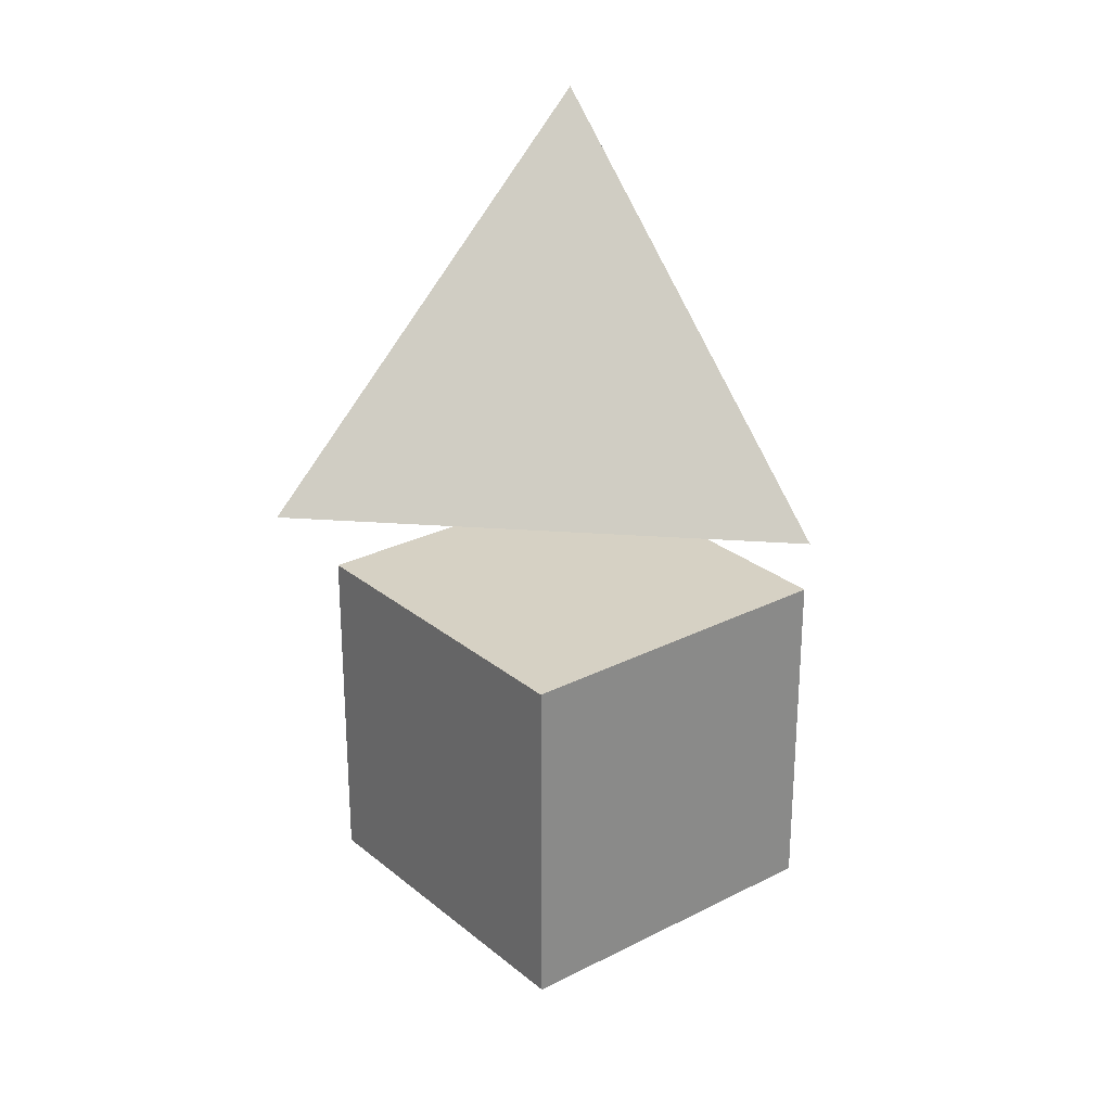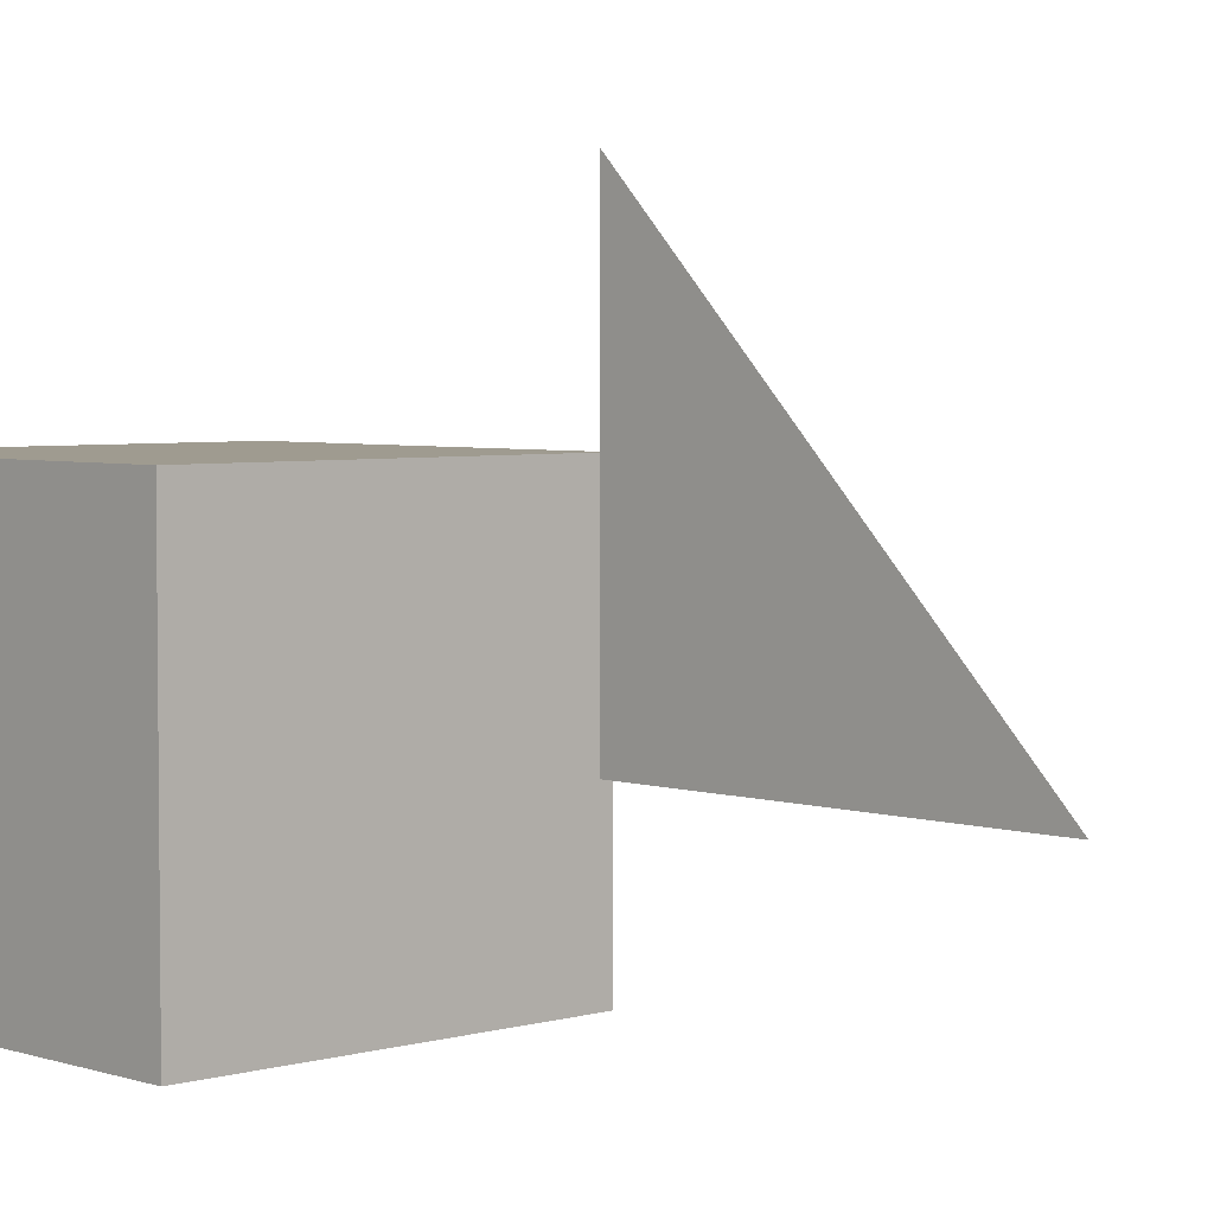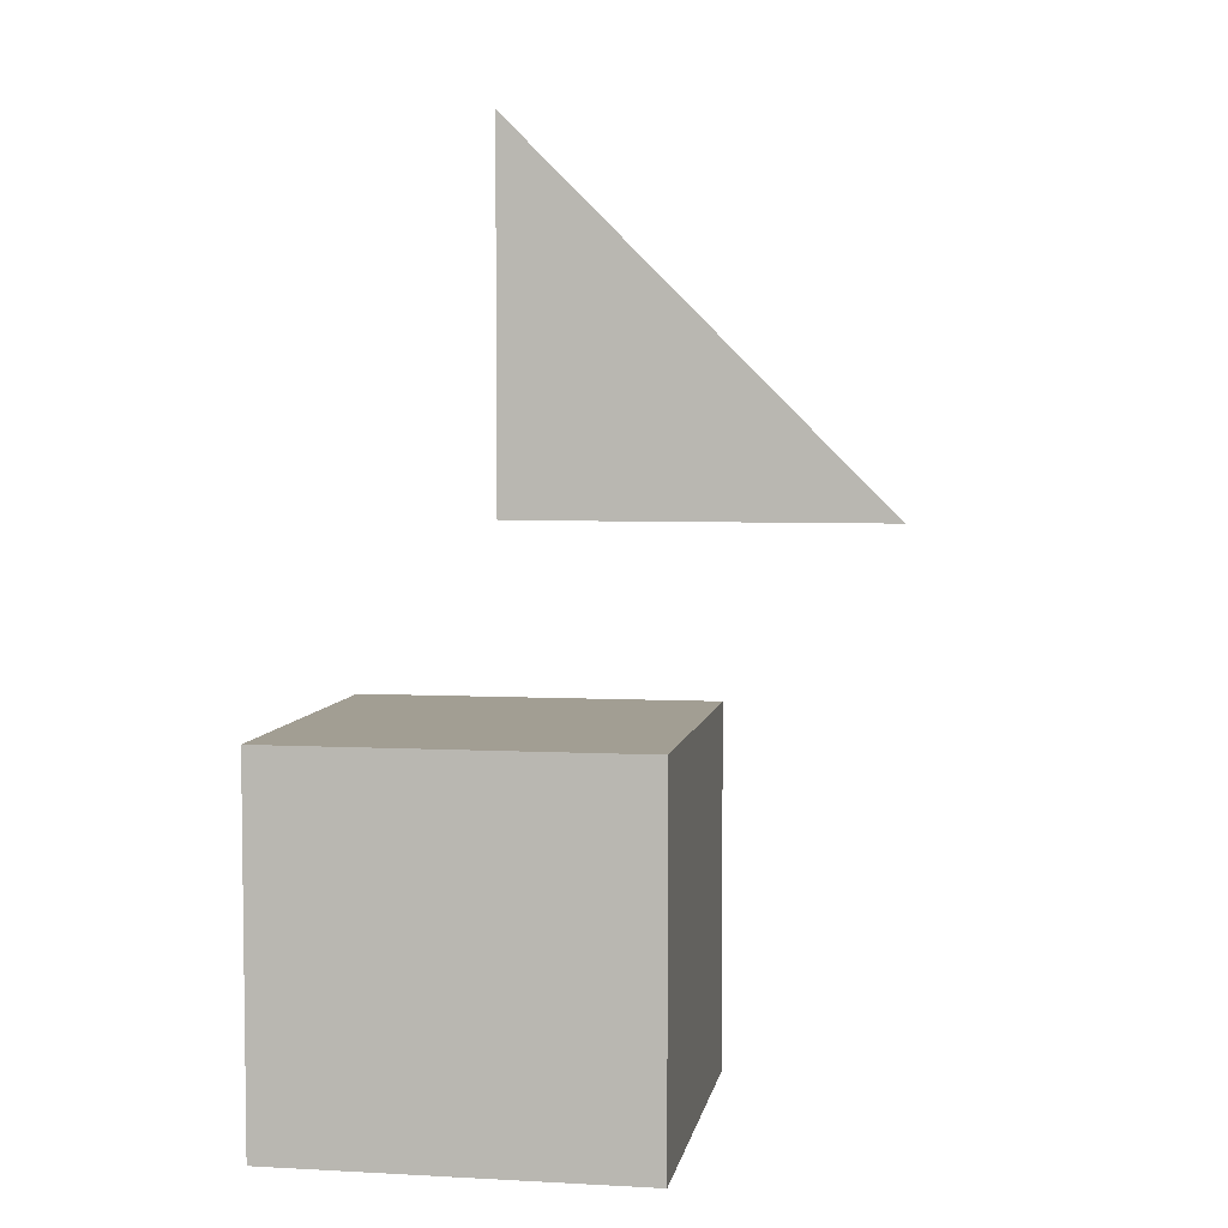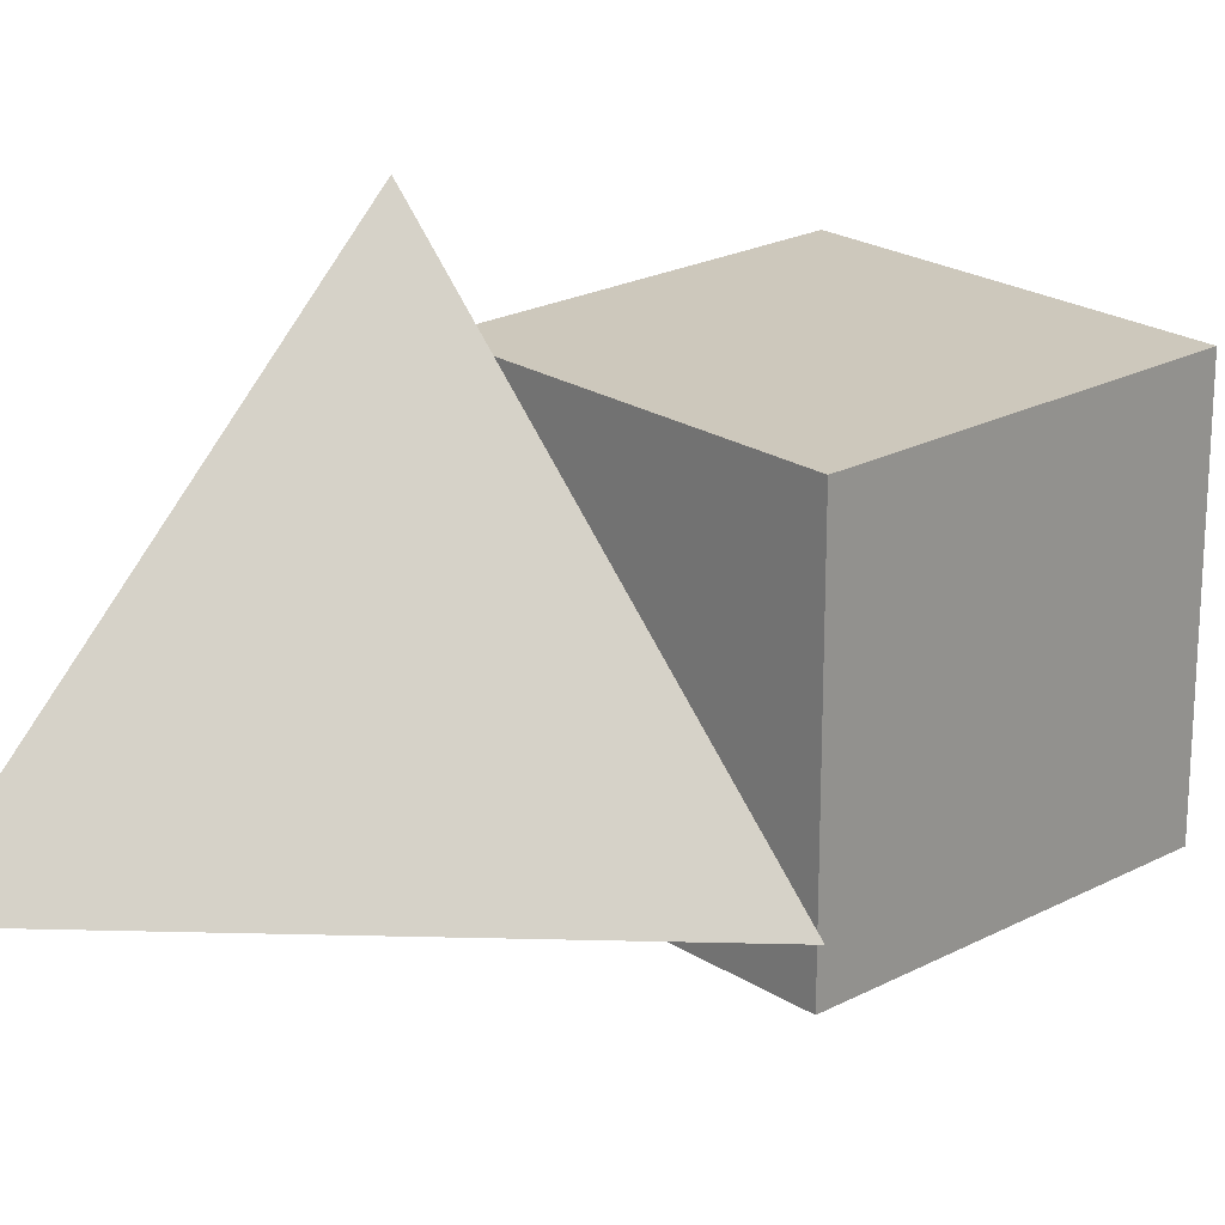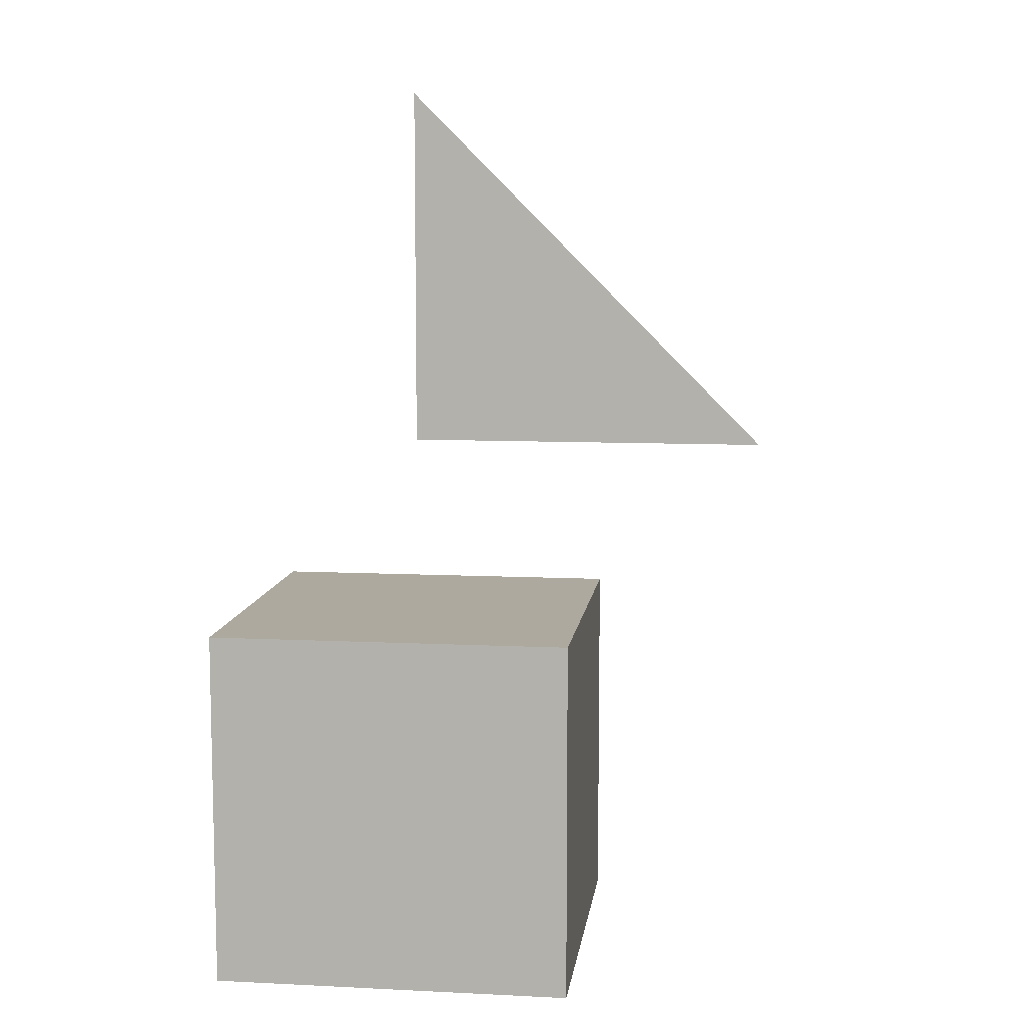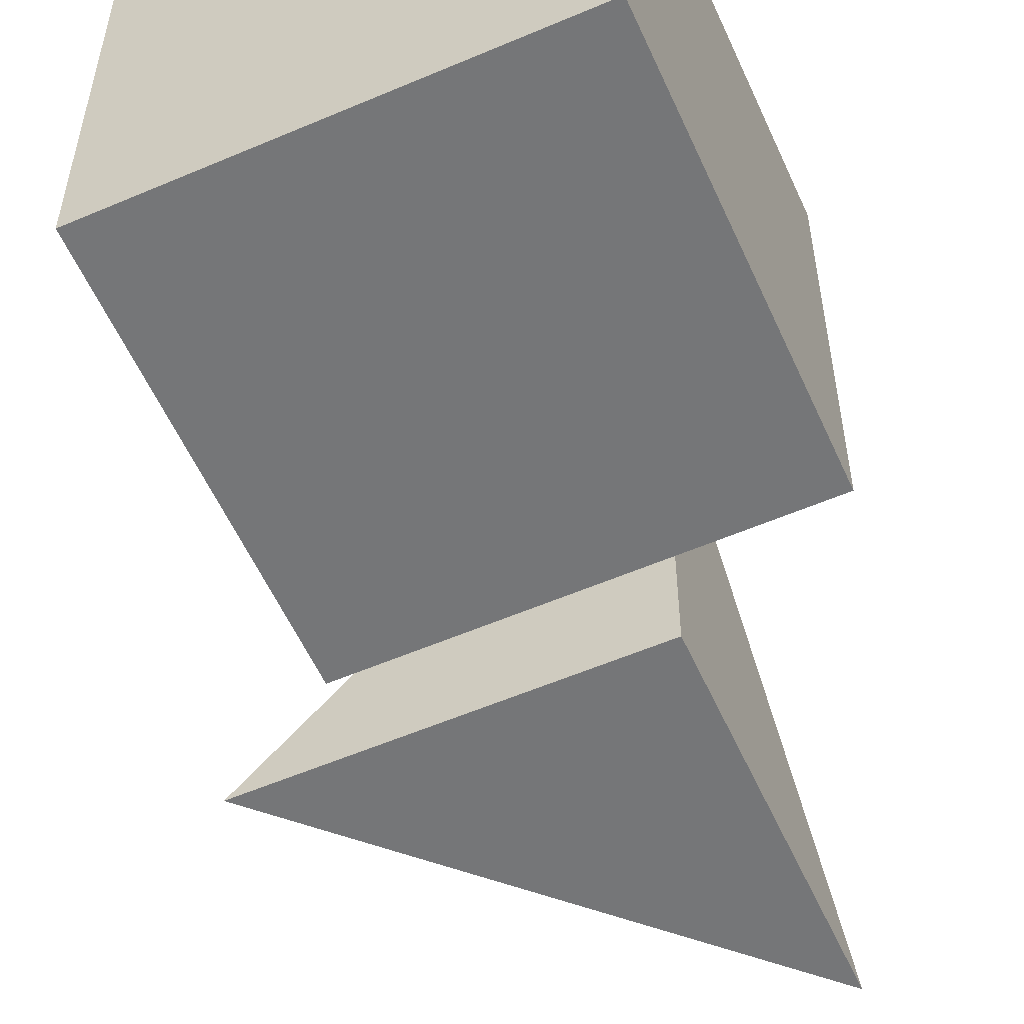
<metadata>
{"format":"obj","ext":"obj","renderer":"f3d","projection":"perspective","resolution":1024,"background":"white","views":[{"elev":26.7,"azim":141.5,"up":"+Z"},{"elev":4.1,"azim":-43.3,"up":"+Y"},{"elev":5.0,"azim":9.6,"up":"+Z"},{"elev":22.2,"azim":47.5,"up":"+Y"},{"elev":9.0,"azim":7.4,"up":"+Z"},{"elev":-56.8,"azim":-155.9,"up":"+Y"}]}
</metadata>
<code>
o cube
v 0.5 0.5 0.5
v 0.5 -0.5 0.5
v 0.5 -0.5 -0.5
v 0.5 0.5 -0.5
v -0.5 0.5 0.5
v -0.5 0.5 -0.5
v -0.5 -0.5 -0.5
v -0.5 -0.5 0.5
f 1 2 3
f 1 3 4
f 5 6 7
f 5 7 8
f 1 4 6
f 1 6 5
f 2 8 7
f 2 7 3
f 1 5 8
f 1 8 2
f 4 3 7
f 4 7 6
o tetrahedron
v 0 0 1
v 0 1 1
v 1 0 1
v 0 0 2
f 9 10 11
f 10 9 12
f 9 11 12
f 11 10 12

</code>
